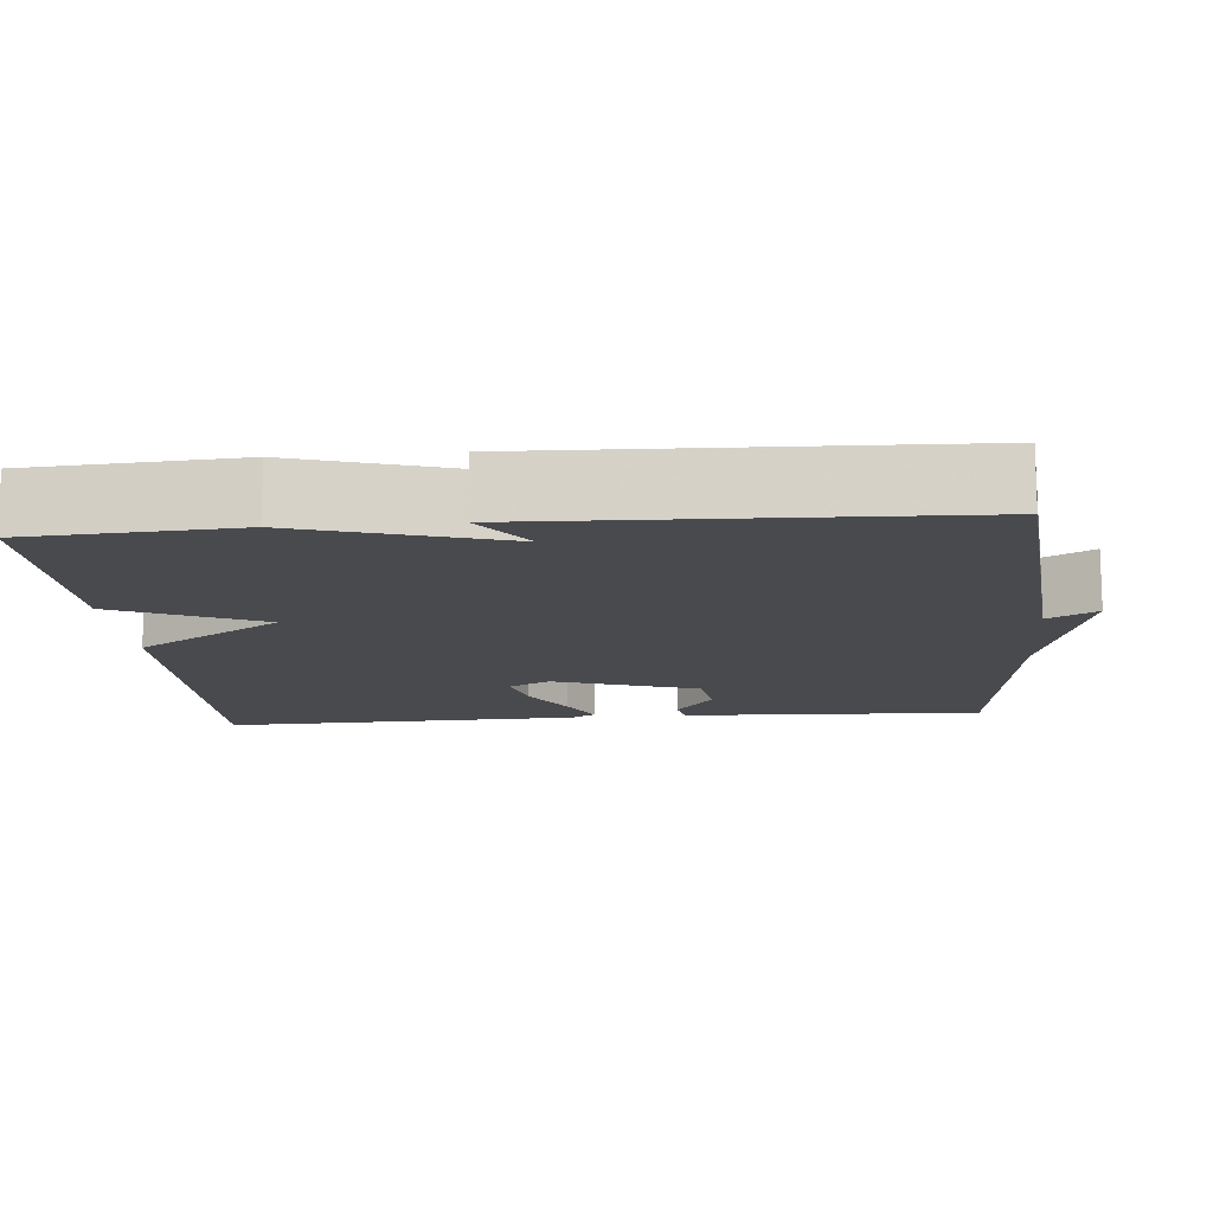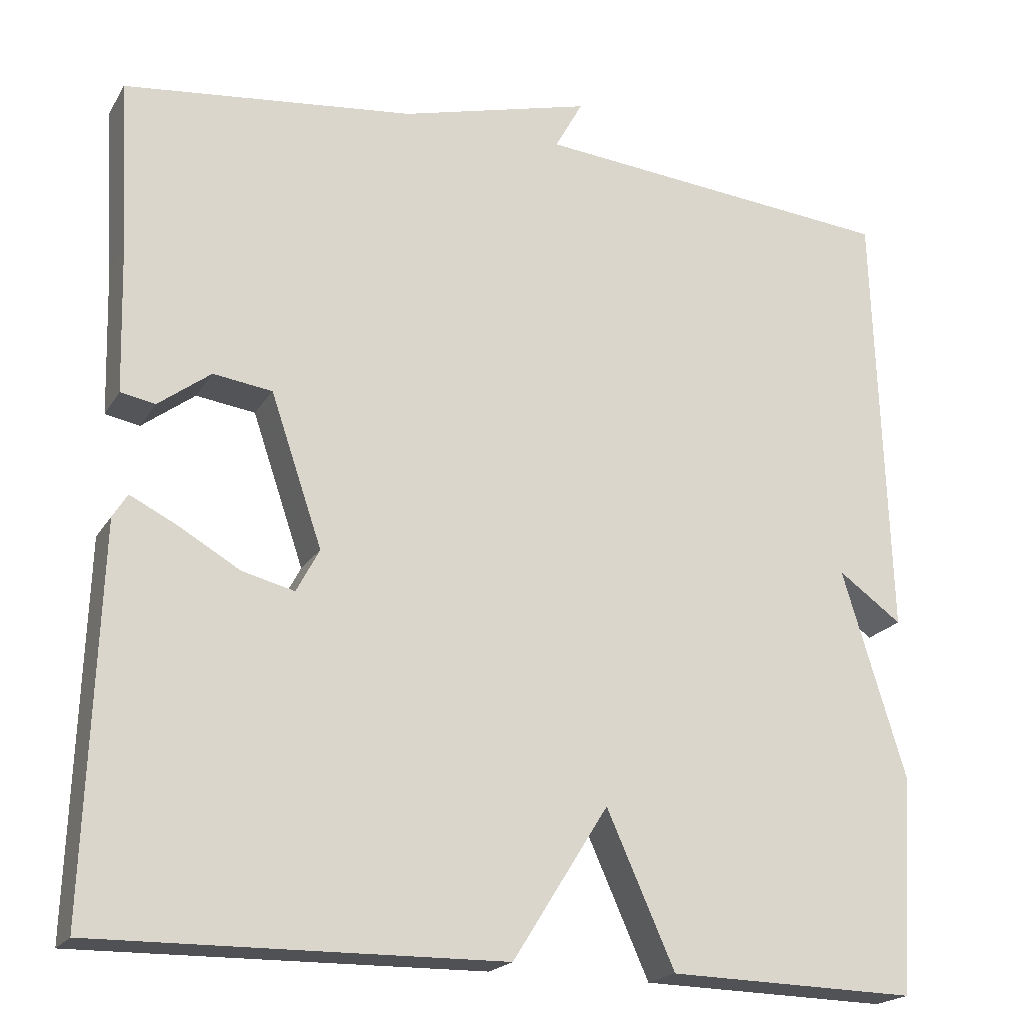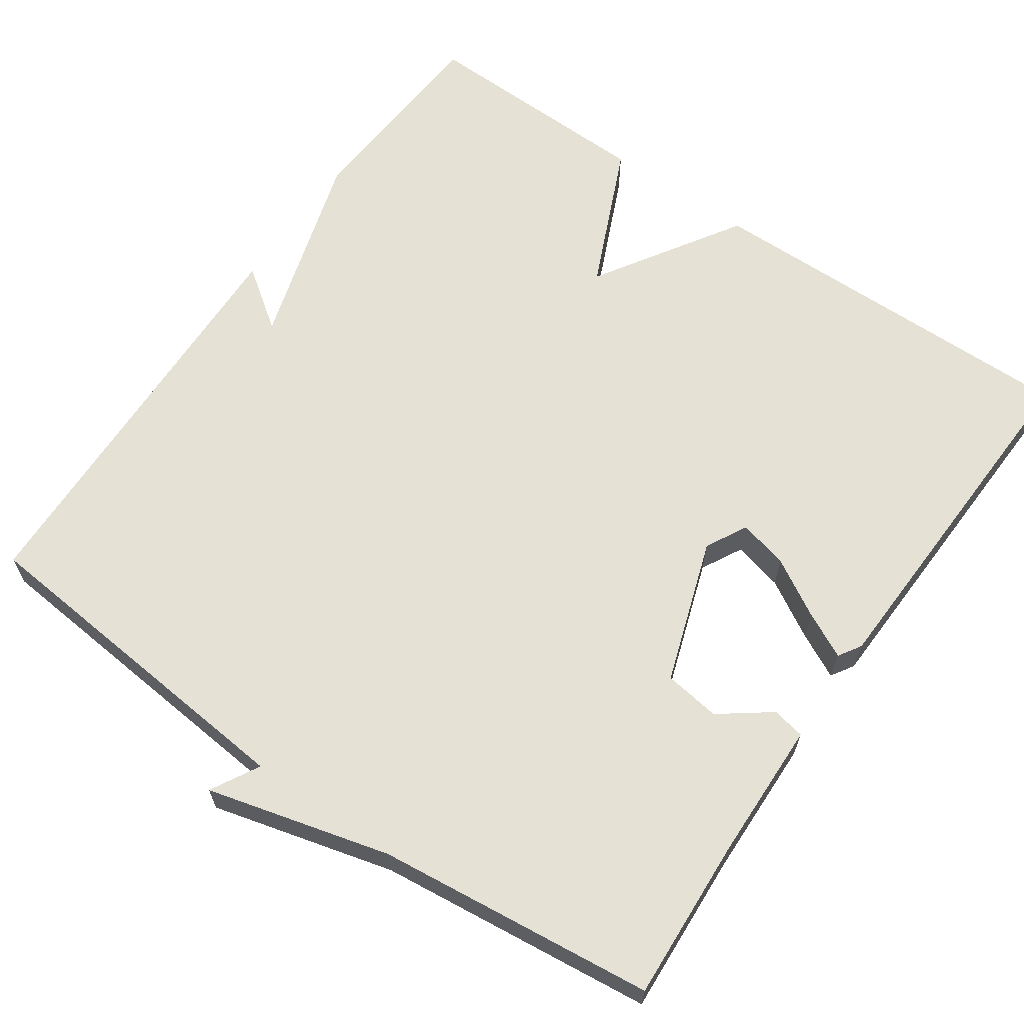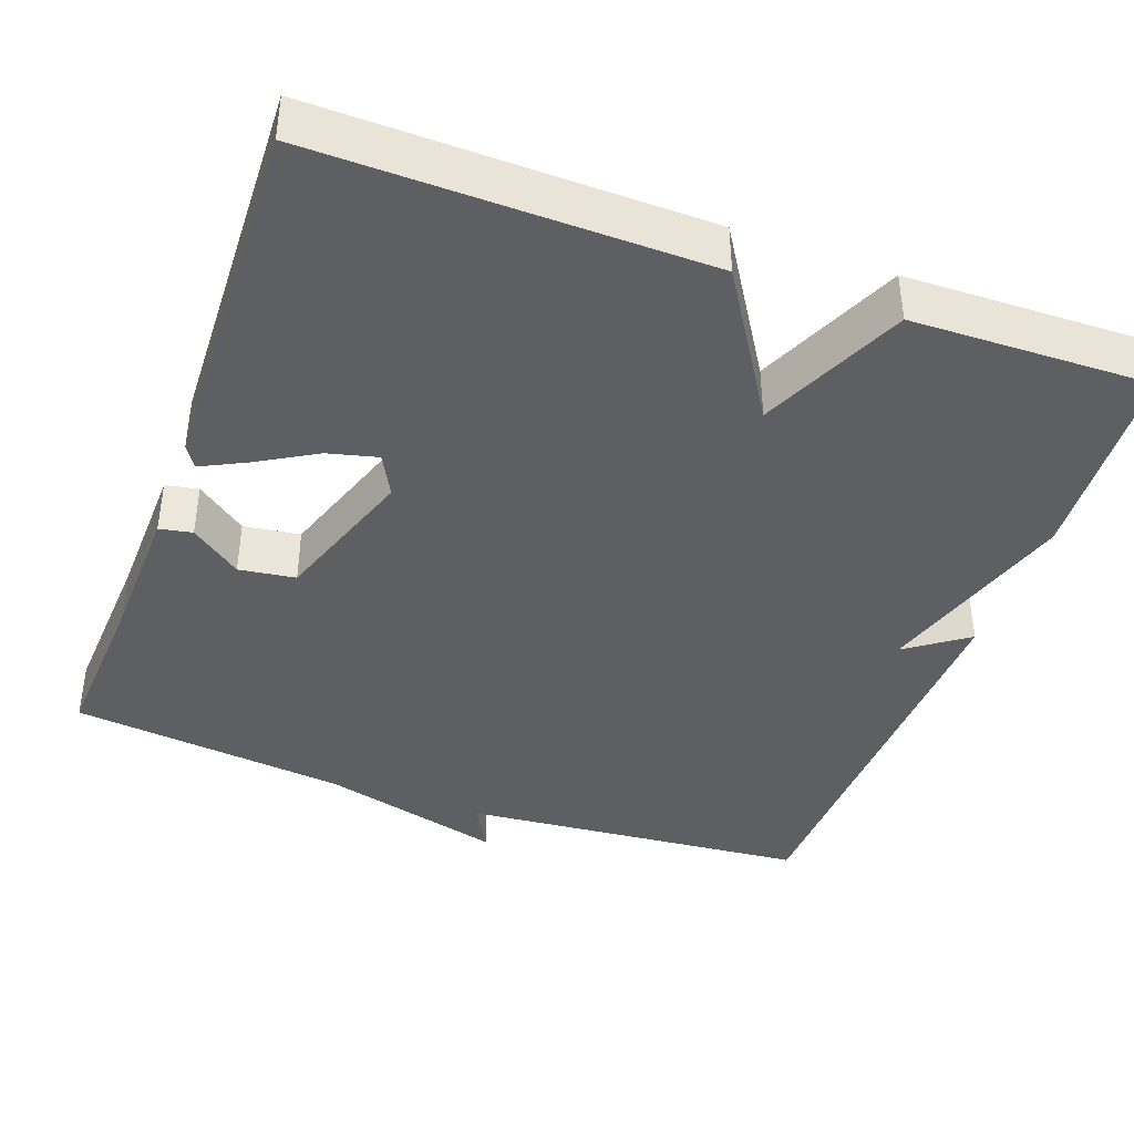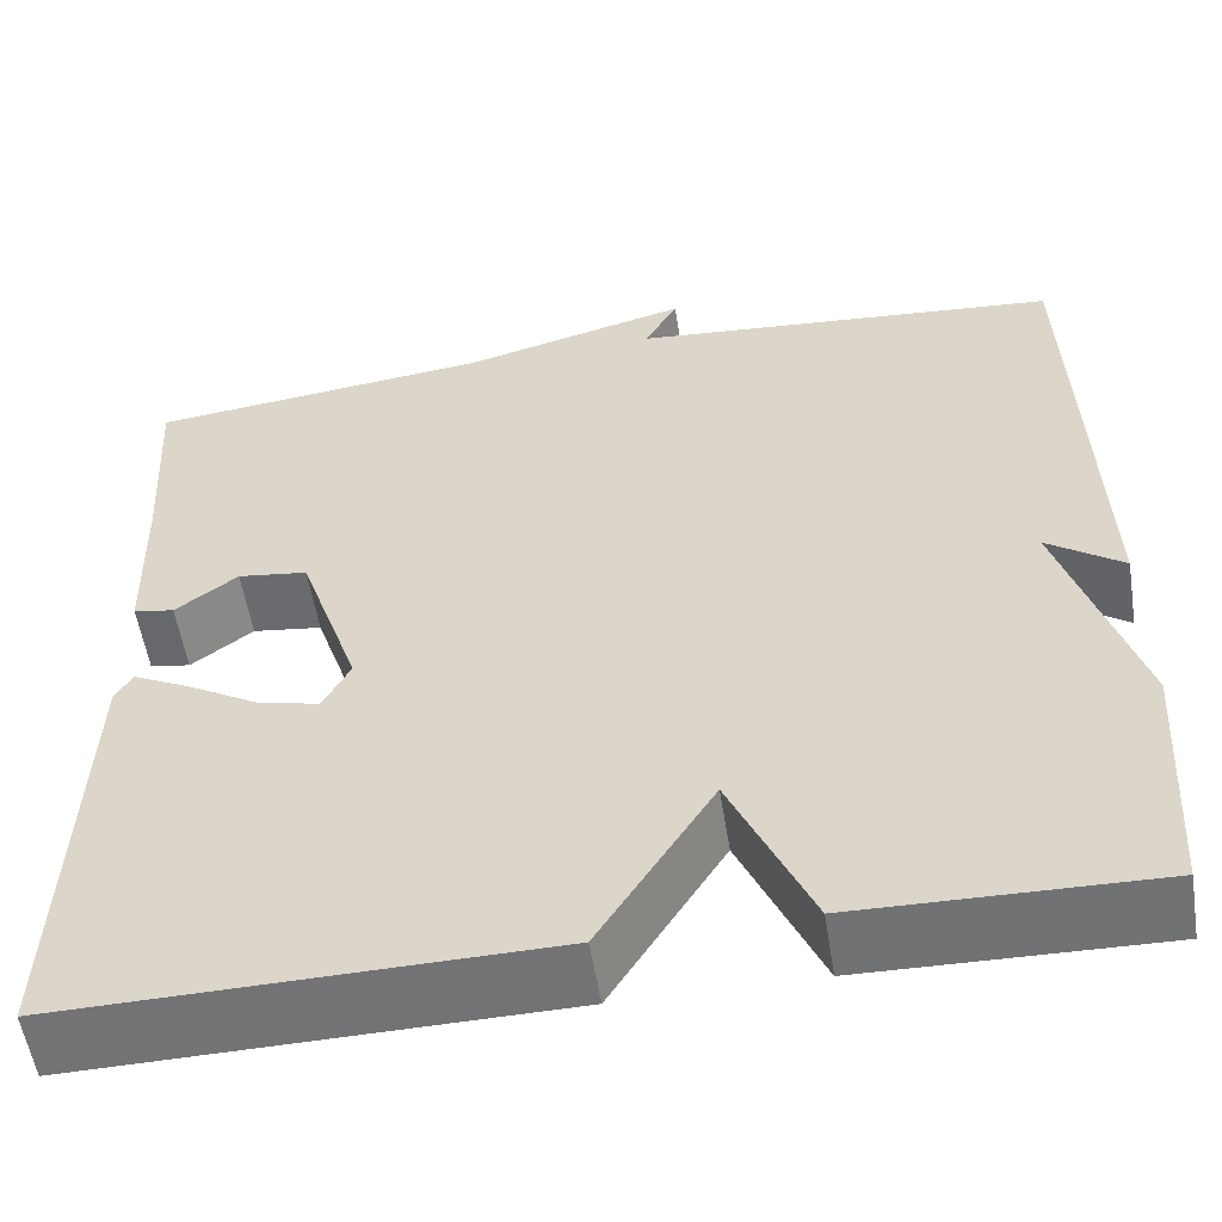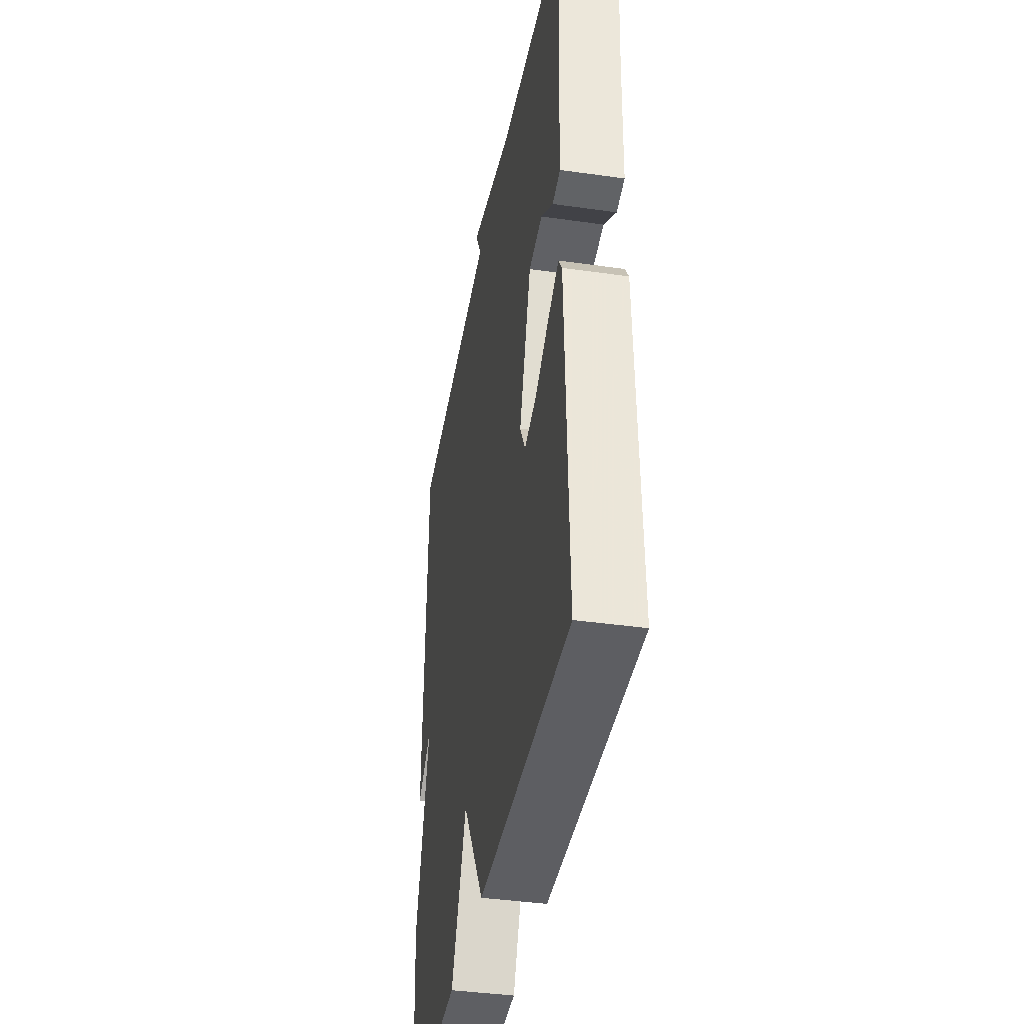
<metadata>
{"format":"obj","ext":"obj","renderer":"f3d","projection":"perspective","resolution":1024,"background":"white","views":[{"elev":-13.2,"azim":-85.0,"up":"+Y"},{"elev":-20.1,"azim":157.3,"up":"+Z"},{"elev":64.1,"azim":34.9,"up":"+Y"},{"elev":-40.7,"azim":160.0,"up":"+Y"},{"elev":-55.8,"azim":-171.0,"up":"+Z"},{"elev":-40.0,"azim":80.0,"up":"+Z"}]}
</metadata>
<code>
v 0.5 0.07 0.5
v 0.488 0.07 0.293
v 0.483 0.07 0.113
v 0.441 0.07 0.105
v 0.377 0.07 0.153
v 0.305 0.07 0.143
v 0.242 0.07 -0.042
v 0.27 0.07 -0.095
v 0.334 0.07 -0.079
v 0.408 0.07 -0.036
v 0.466 0.07 -0.007
v 0.484 0.07 -0.036
v 0.5 0.07 -0.5
v 0.005 0.07 -0.493
v -0.112 0.07 -0.307
v -0.195 0.07 -0.493
v -0.5 0.07 -0.5
v -0.517 0.07 -0.236
v -0.439 0.07 0.02
v -0.517 0.07 -0.036
v -0.5 0.07 0.5
v -0.055 0.07 0.54
v -0.089 0.07 0.602
v 0.145 0.07 0.54
v 0.5 0 0.5
v 0.488 0 0.293
v 0.483 0 0.113
v 0.441 0 0.105
v 0.377 0 0.153
v 0.305 0 0.143
v 0.242 0 -0.042
v 0.27 0 -0.095
v 0.334 0 -0.079
v 0.408 0 -0.036
v 0.466 0 -0.007
v 0.484 0 -0.036
v 0.5 0 -0.5
v 0.005 0 -0.493
v -0.112 0 -0.307
v -0.195 0 -0.493
v -0.5 0 -0.5
v -0.517 0 -0.236
v -0.439 0 0.02
v -0.517 0 -0.036
v -0.5 0 0.5
v -0.055 0 0.54
v -0.089 0 0.602
v 0.145 0 0.54
f 22 23 24
f 21 22 24
f 20 21 24
f 19 20 24
f 18 19 24
f 17 18 24
f 16 17 24
f 15 16 24
f 12 13 14
f 11 12 14
f 10 11 14
f 9 10 14
f 8 9 14 15
f 7 8 15
f 6 7 15 24
f 2 3 4 5
f 5 6 24
f 2 5 24
f 1 2 24
f 48 47 46
f 48 46 45
f 48 45 44
f 48 44 43
f 48 43 42
f 48 42 41
f 48 41 40
f 48 40 39
f 38 37 36
f 38 36 35
f 38 35 34
f 38 34 33
f 39 38 33 32
f 39 32 31
f 48 39 31 30
f 29 28 27 26
f 48 30 29
f 48 29 26
f 48 26 25
f 1 25 26 2
f 2 26 27 3
f 3 27 28 4
f 4 28 29 5
f 5 29 30 6
f 6 30 31 7
f 7 31 32 8
f 8 32 33 9
f 9 33 34 10
f 10 34 35 11
f 11 35 36 12
f 12 36 37 13
f 13 37 38 14
f 14 38 39 15
f 15 39 40 16
f 16 40 41 17
f 17 41 42 18
f 18 42 43 19
f 19 43 44 20
f 20 44 45 21
f 21 45 46 22
f 22 46 47 23
f 23 47 48 24
f 24 48 25 1

</code>
